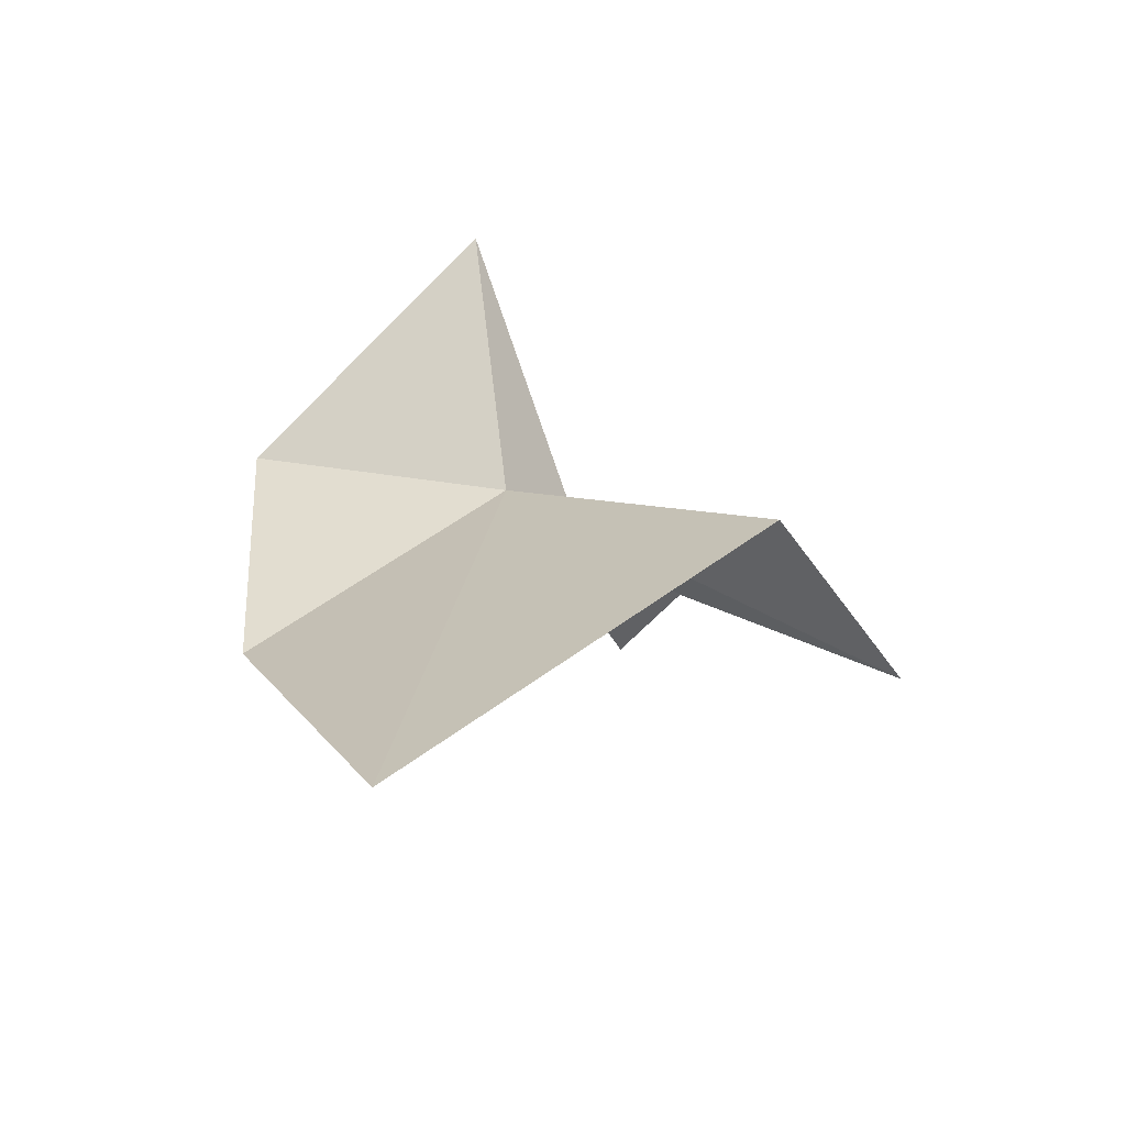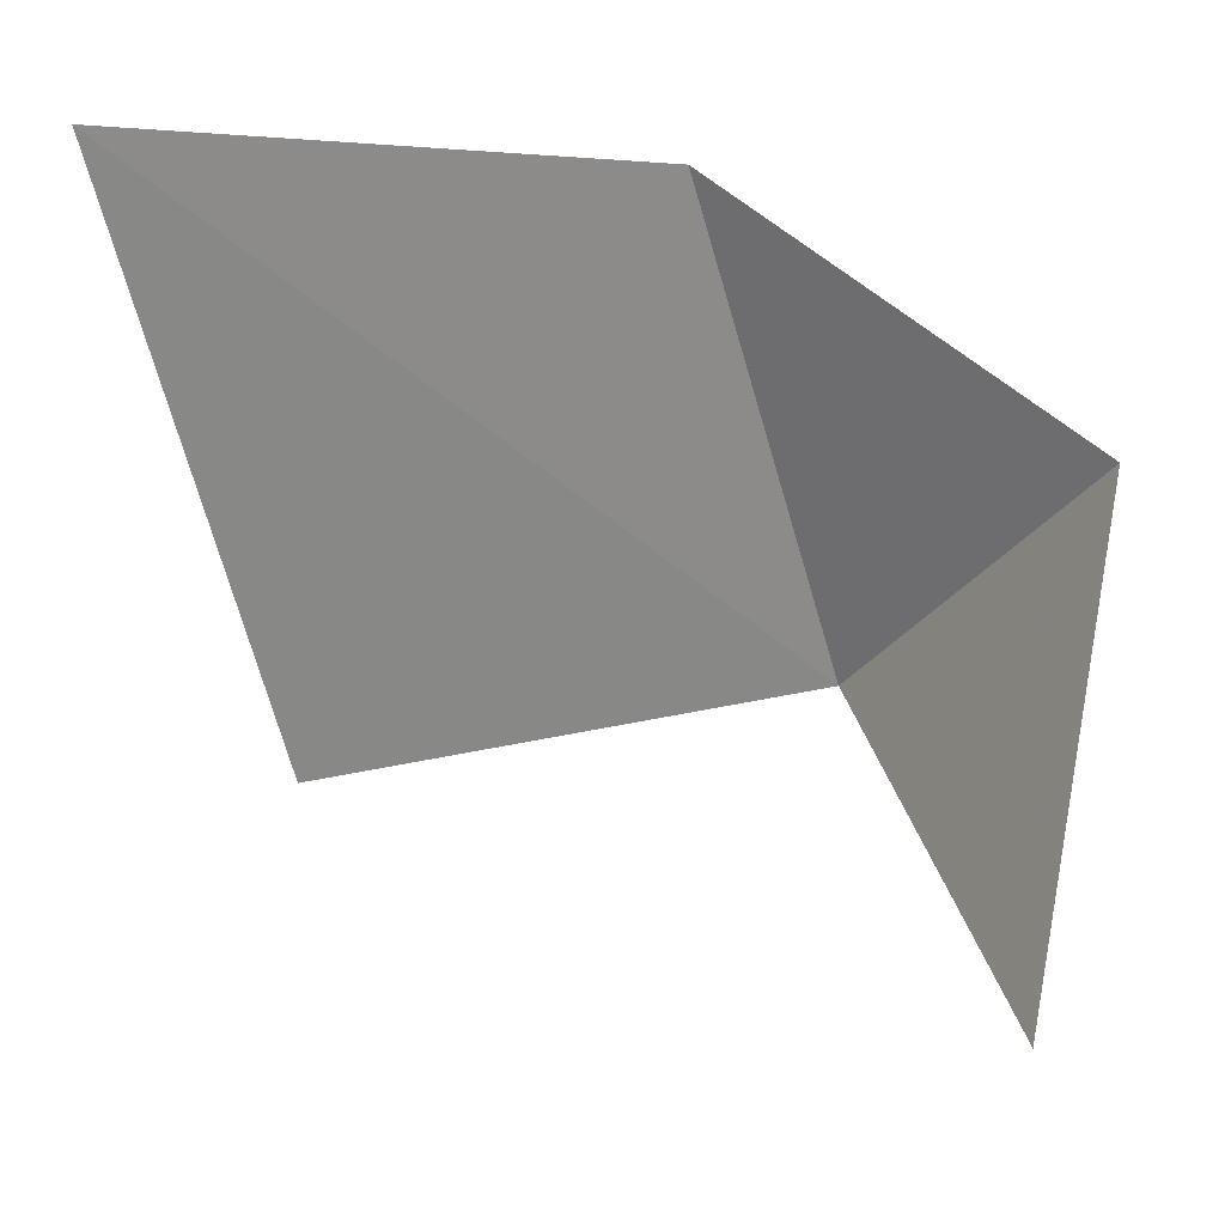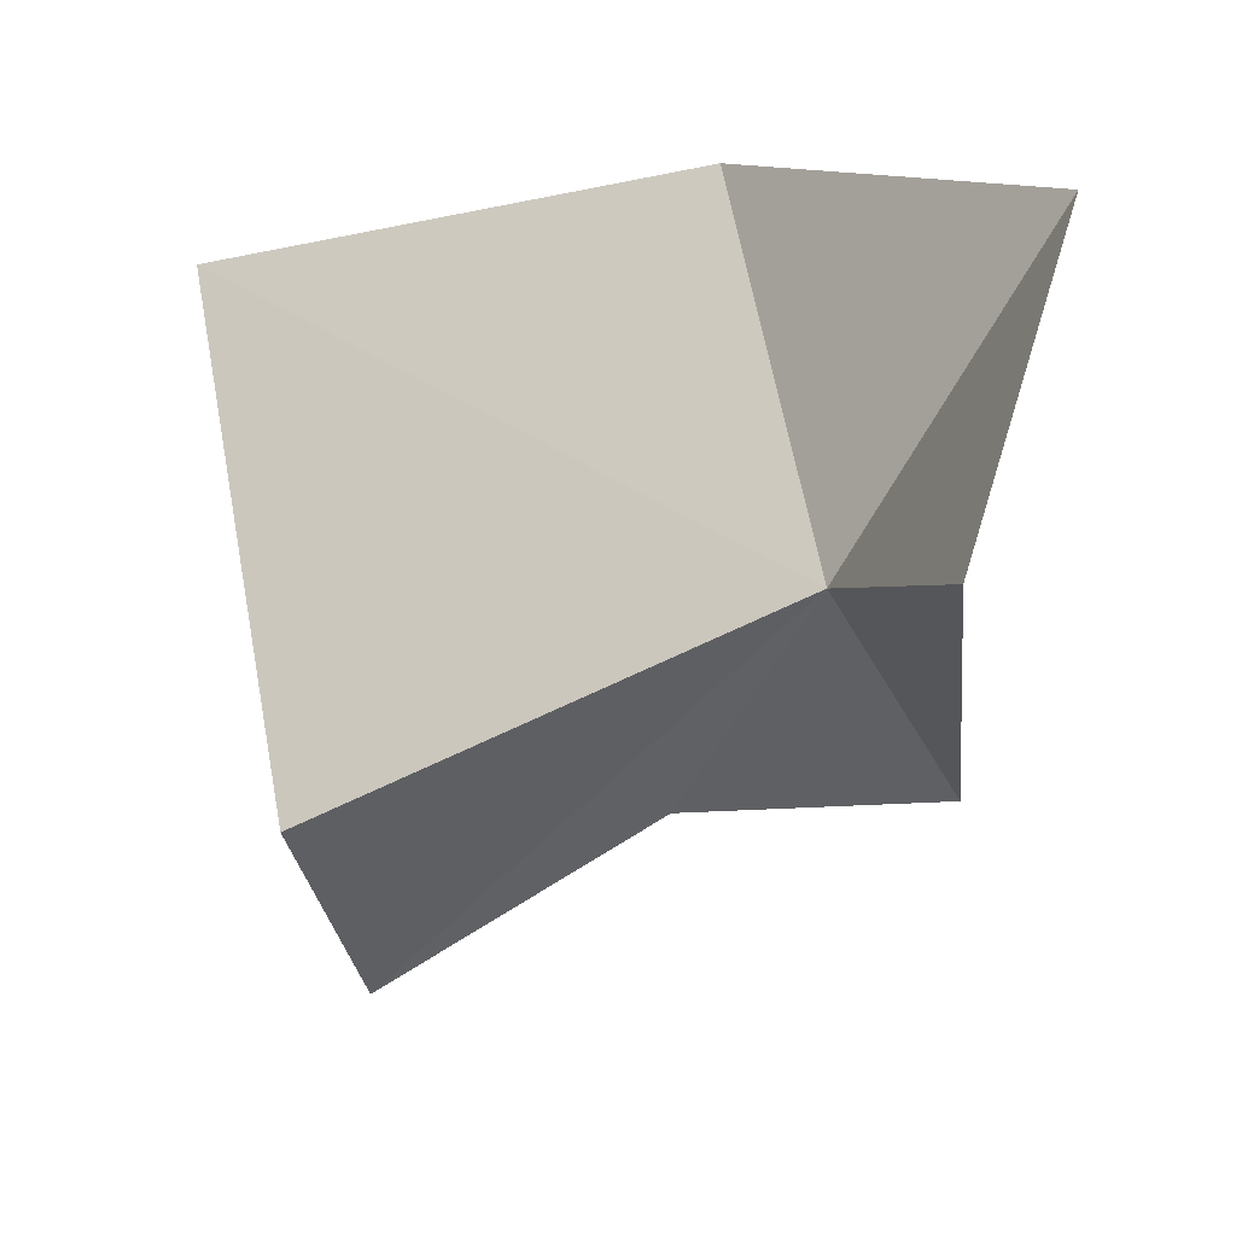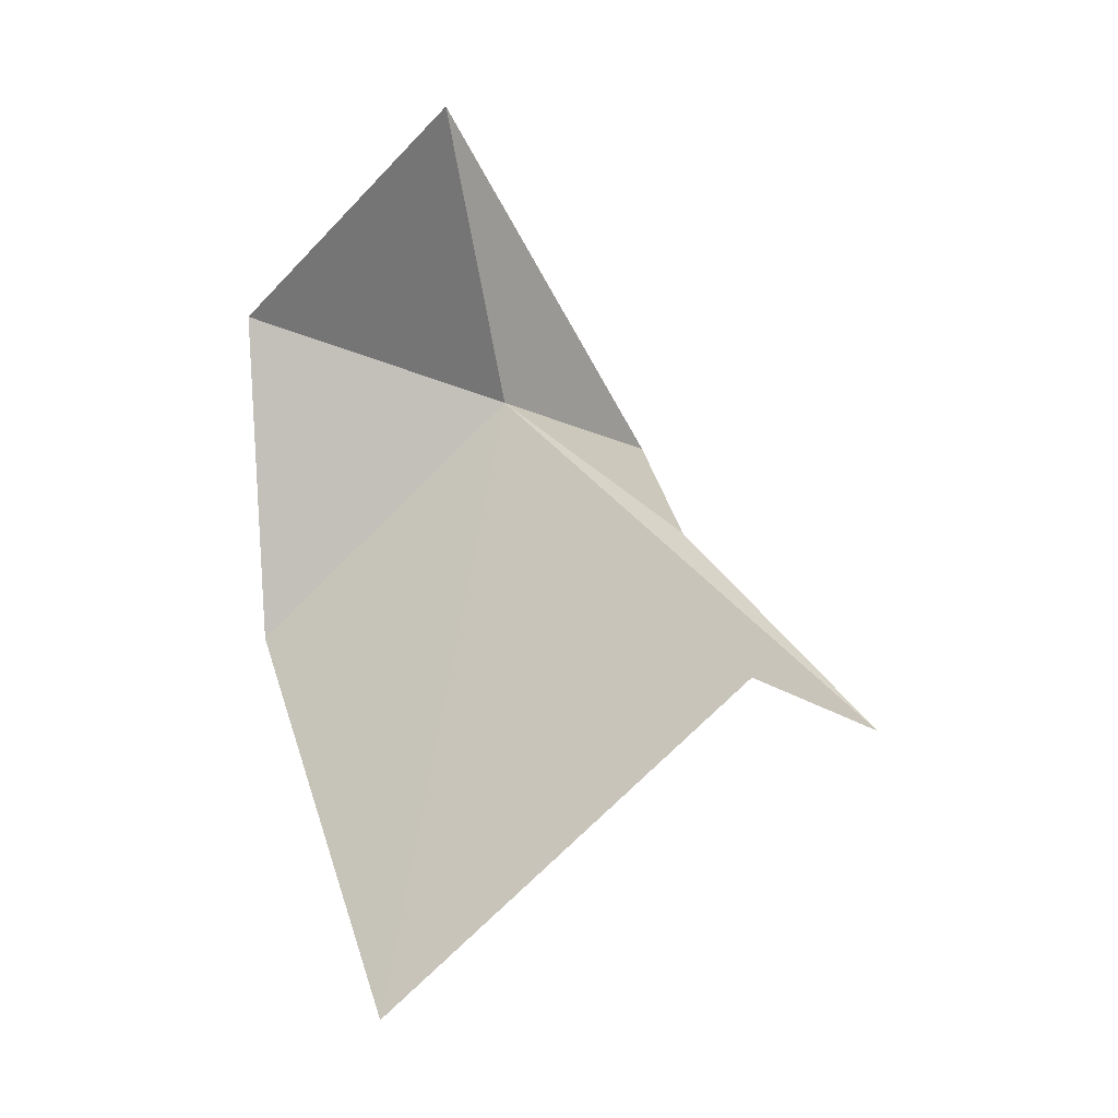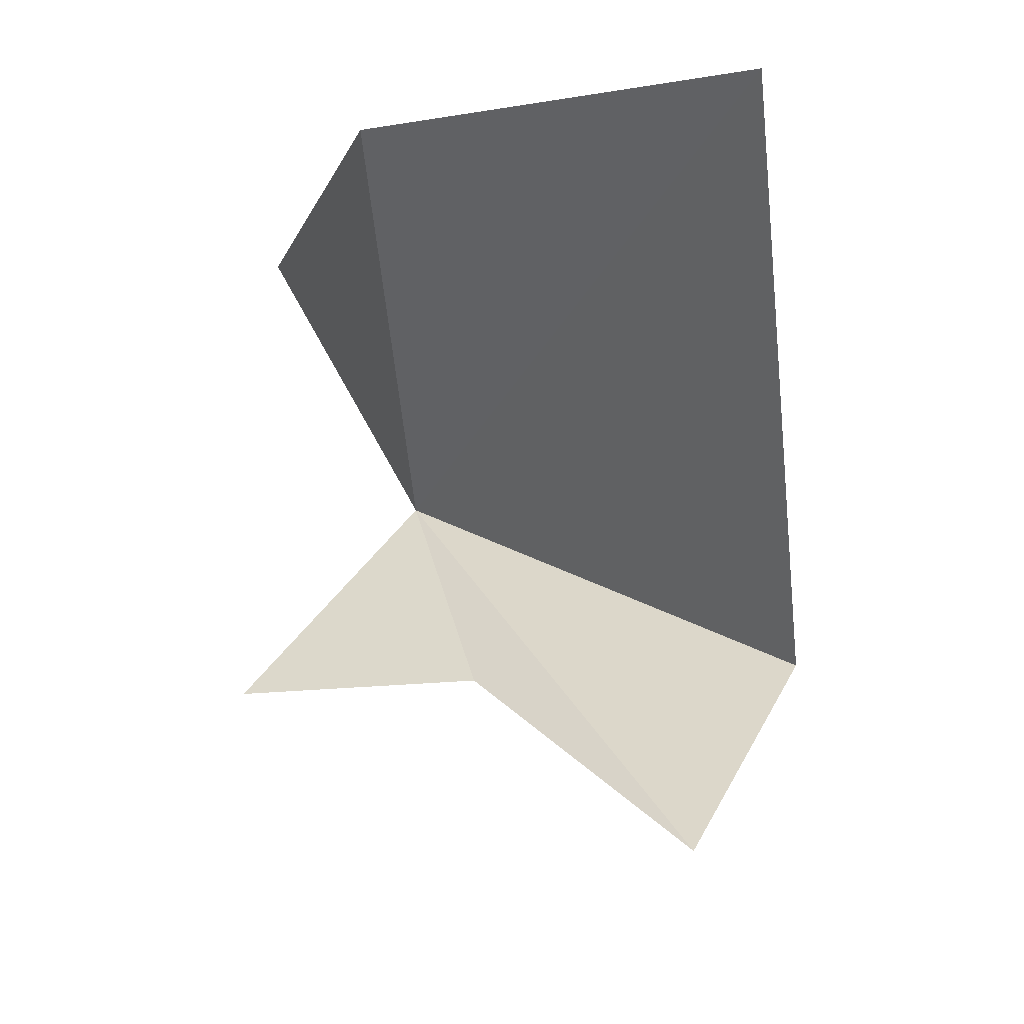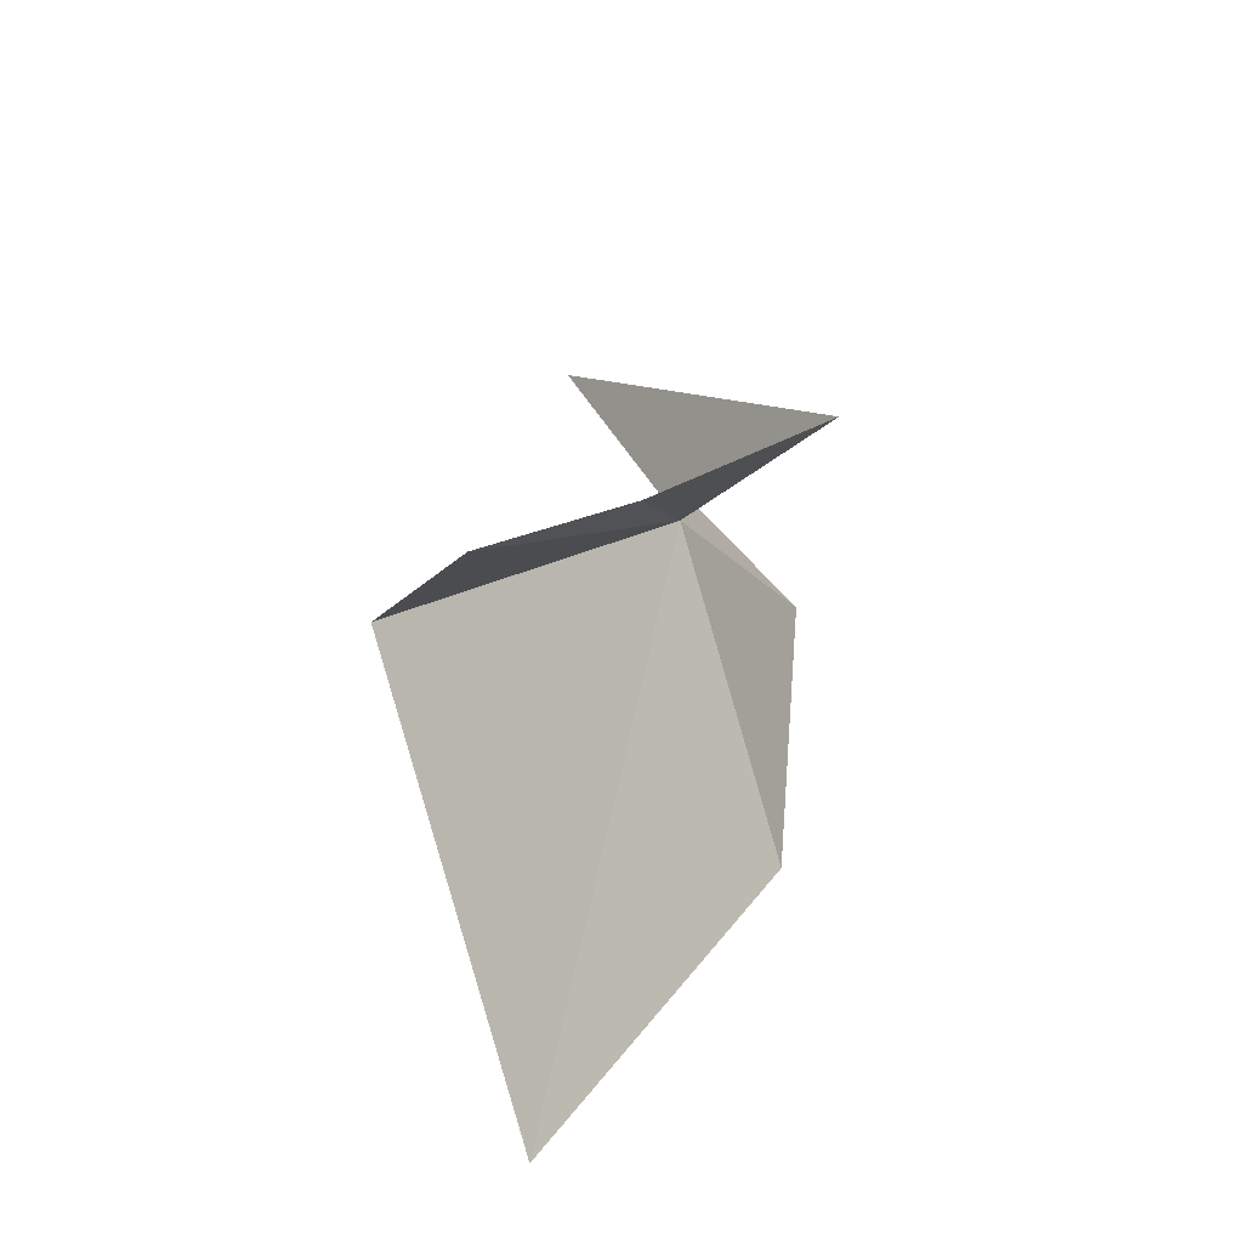
<metadata>
{"format":"obj","ext":"obj","renderer":"f3d","projection":"perspective","resolution":1024,"background":"white","views":[{"elev":-48.7,"azim":72.1,"up":"+Y"},{"elev":59.7,"azim":137.9,"up":"+Z"},{"elev":14.6,"azim":146.7,"up":"+Z"},{"elev":0.8,"azim":79.2,"up":"+Y"},{"elev":-17.0,"azim":-10.9,"up":"+Z"},{"elev":-38.9,"azim":-176.8,"up":"+Y"}]}
</metadata>
<code>
v -0.1945 -0.398 31.06
v 0.4328 -3.406 26.98
v -3.514 -1.316 27.04
v 2.453 5.859 32.79
v -2.795 1.728 36.79
v 5.547 -6.409 26.78
v 3.292 -7.796 23.24
v -2.126 -5.878 36.45
v 3.023 -13.83 34.3
f 1 3 2
f 1 4 3
f 1 5 4
f 1 2 7
f 1 8 5
f 1 6 9
f 1 9 8
f 1 7 6

</code>
